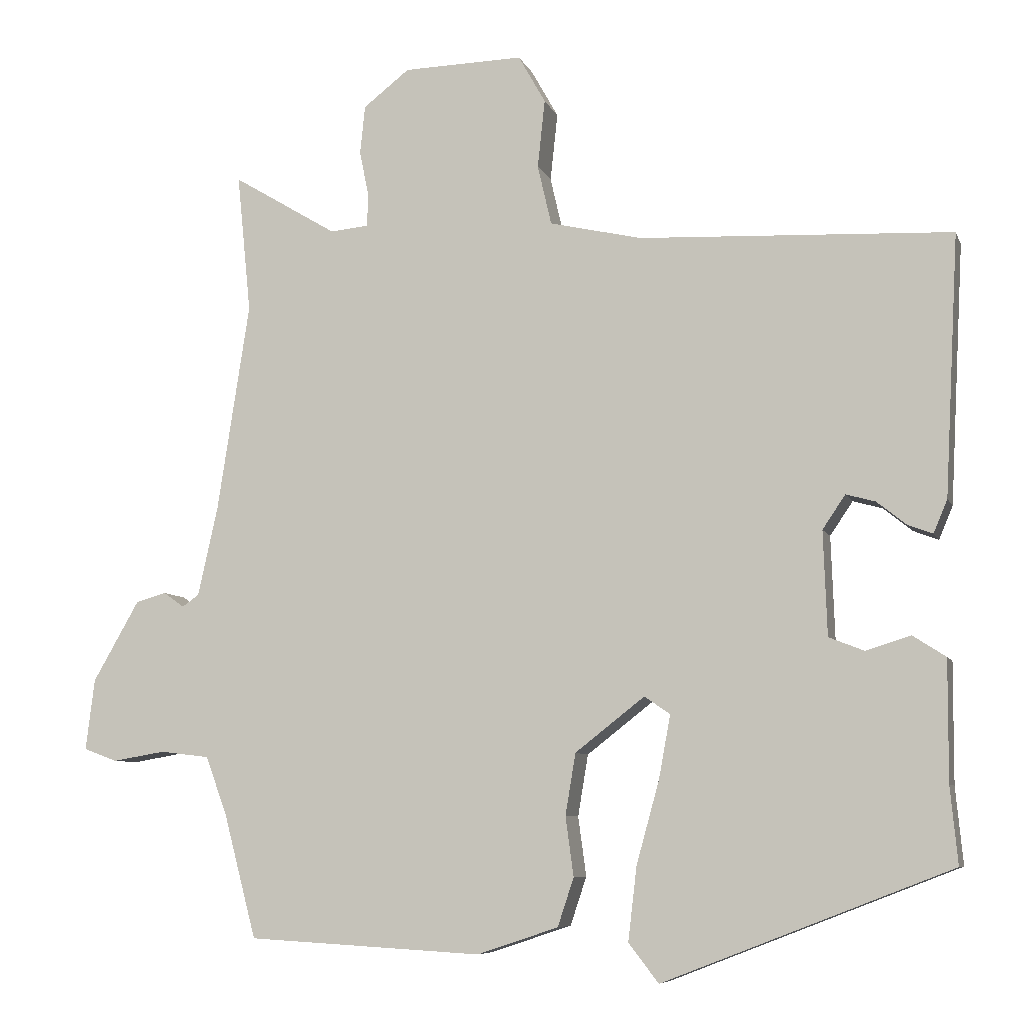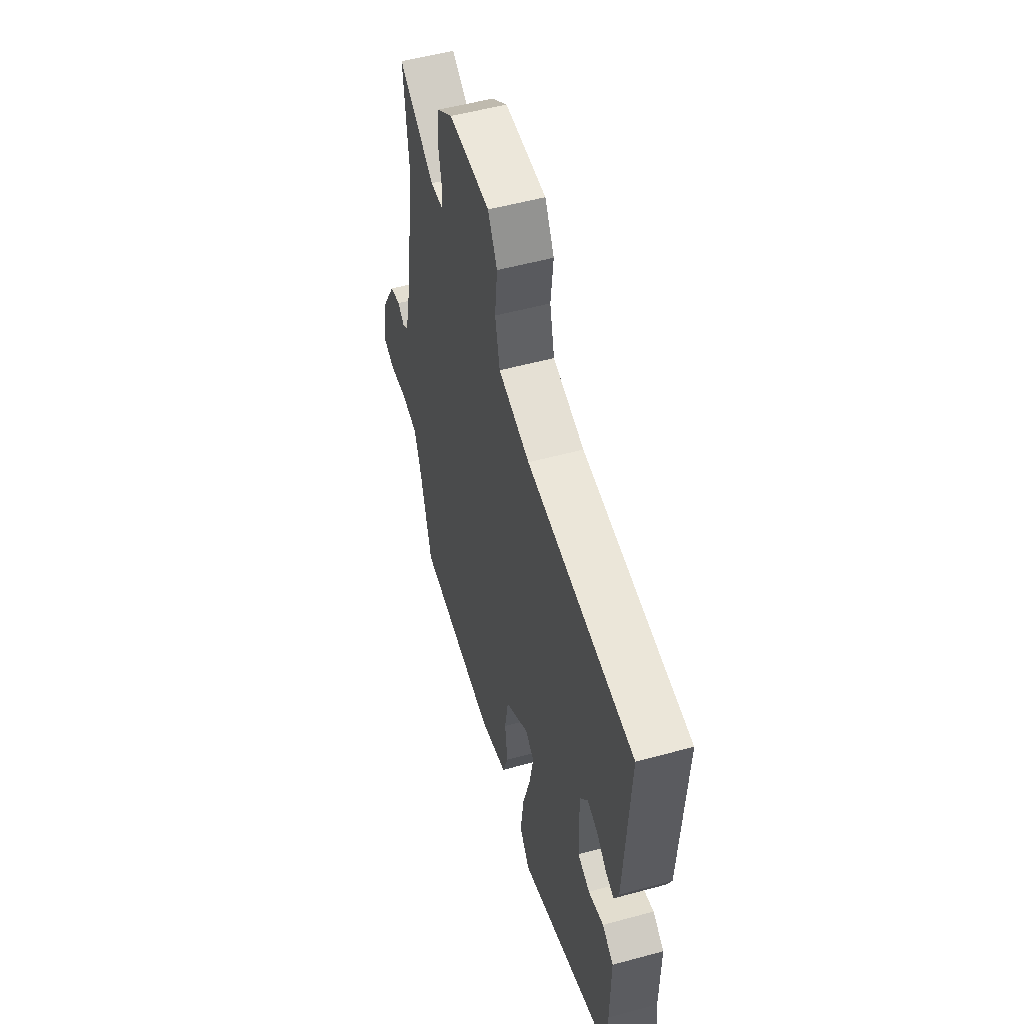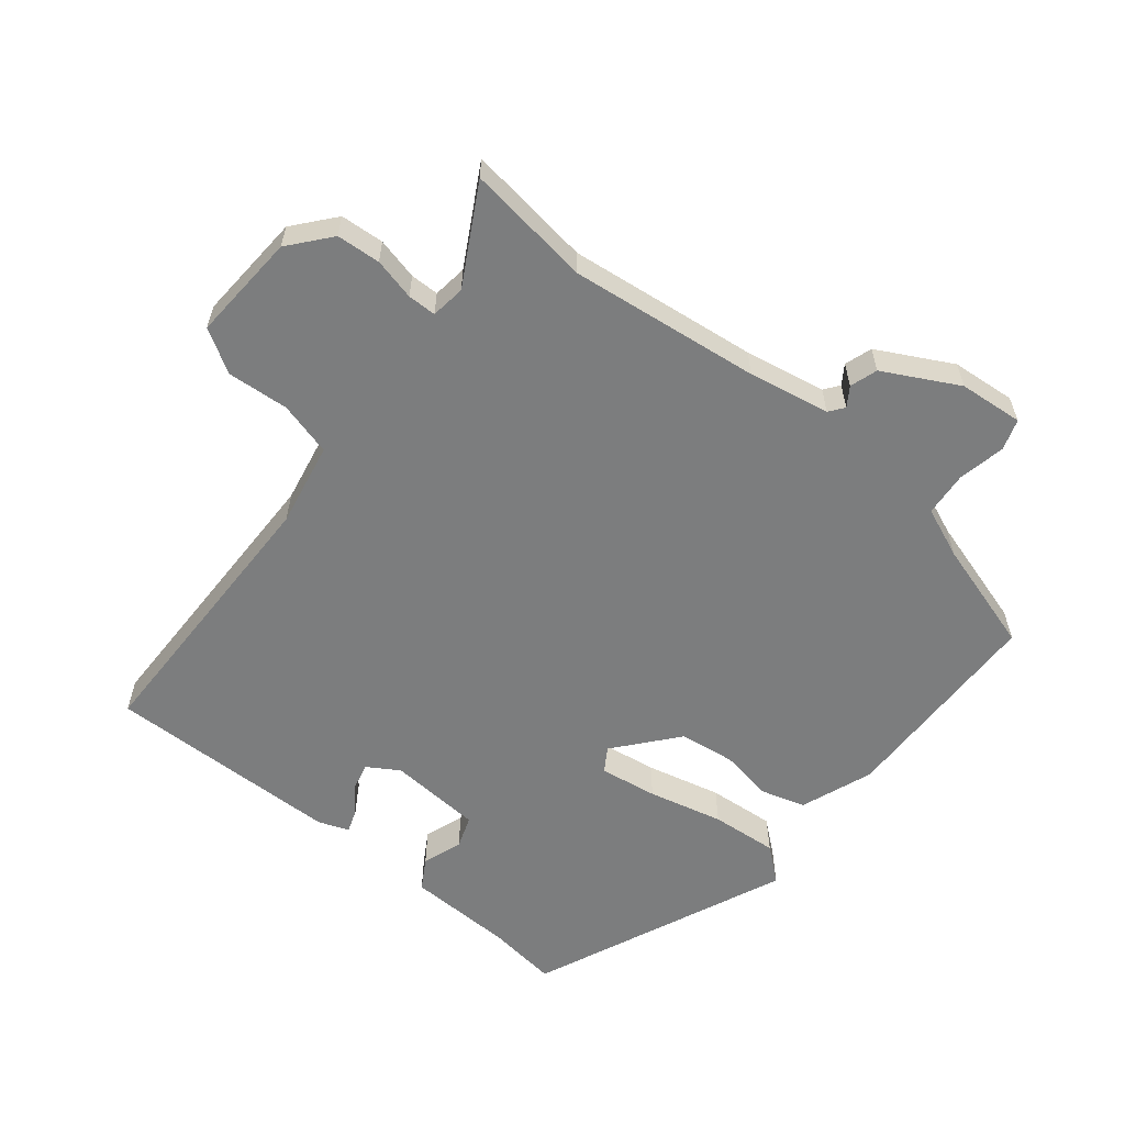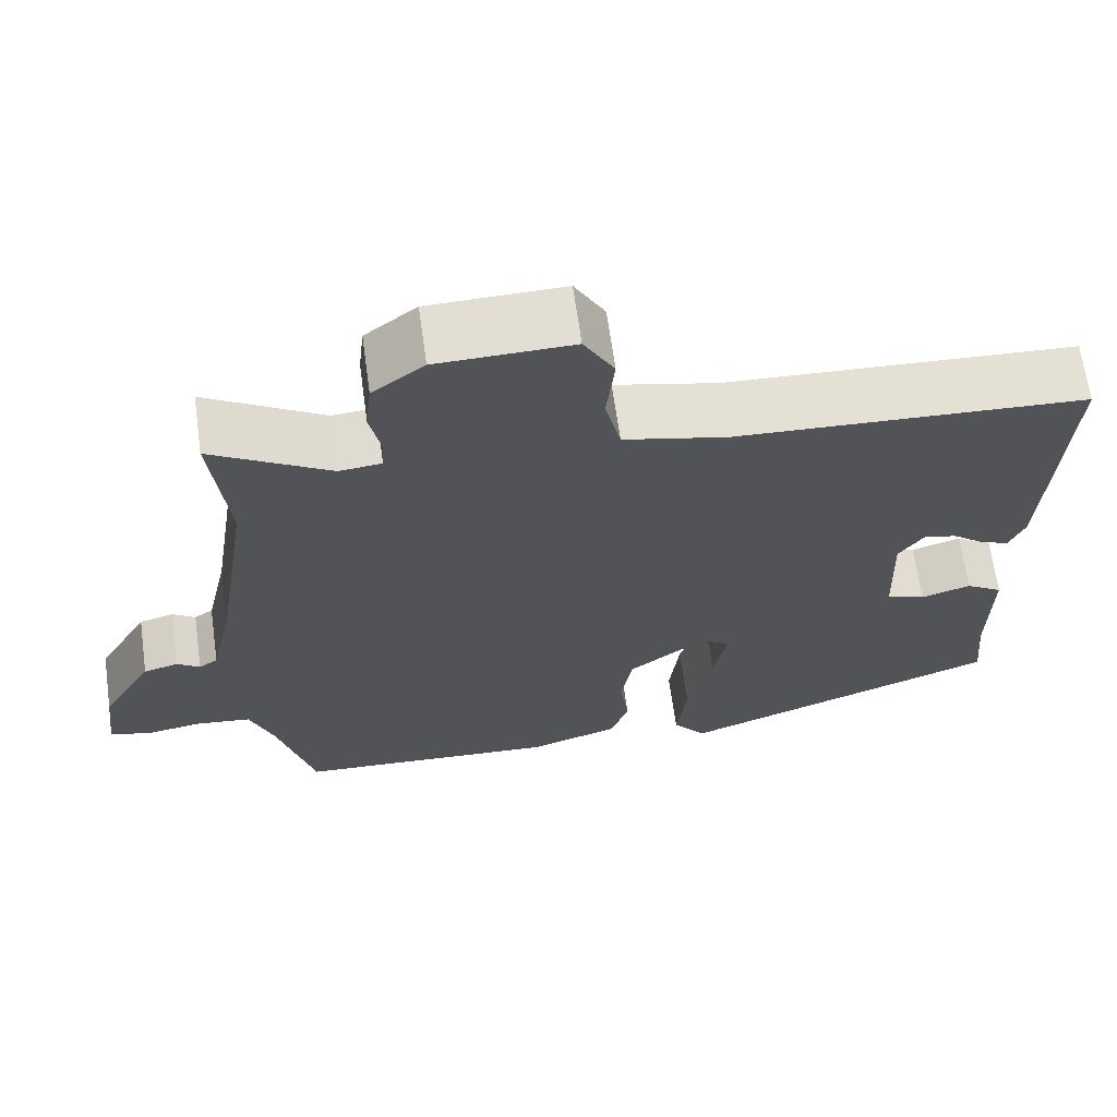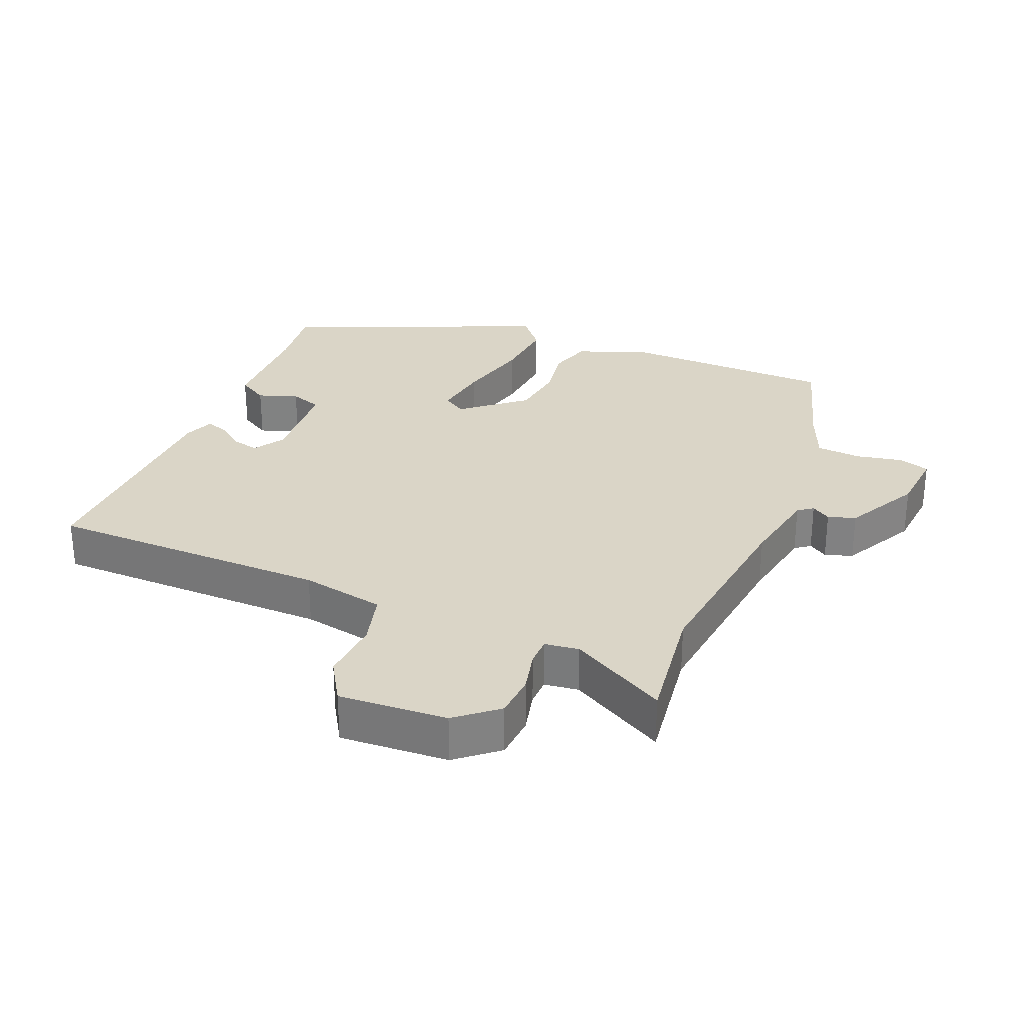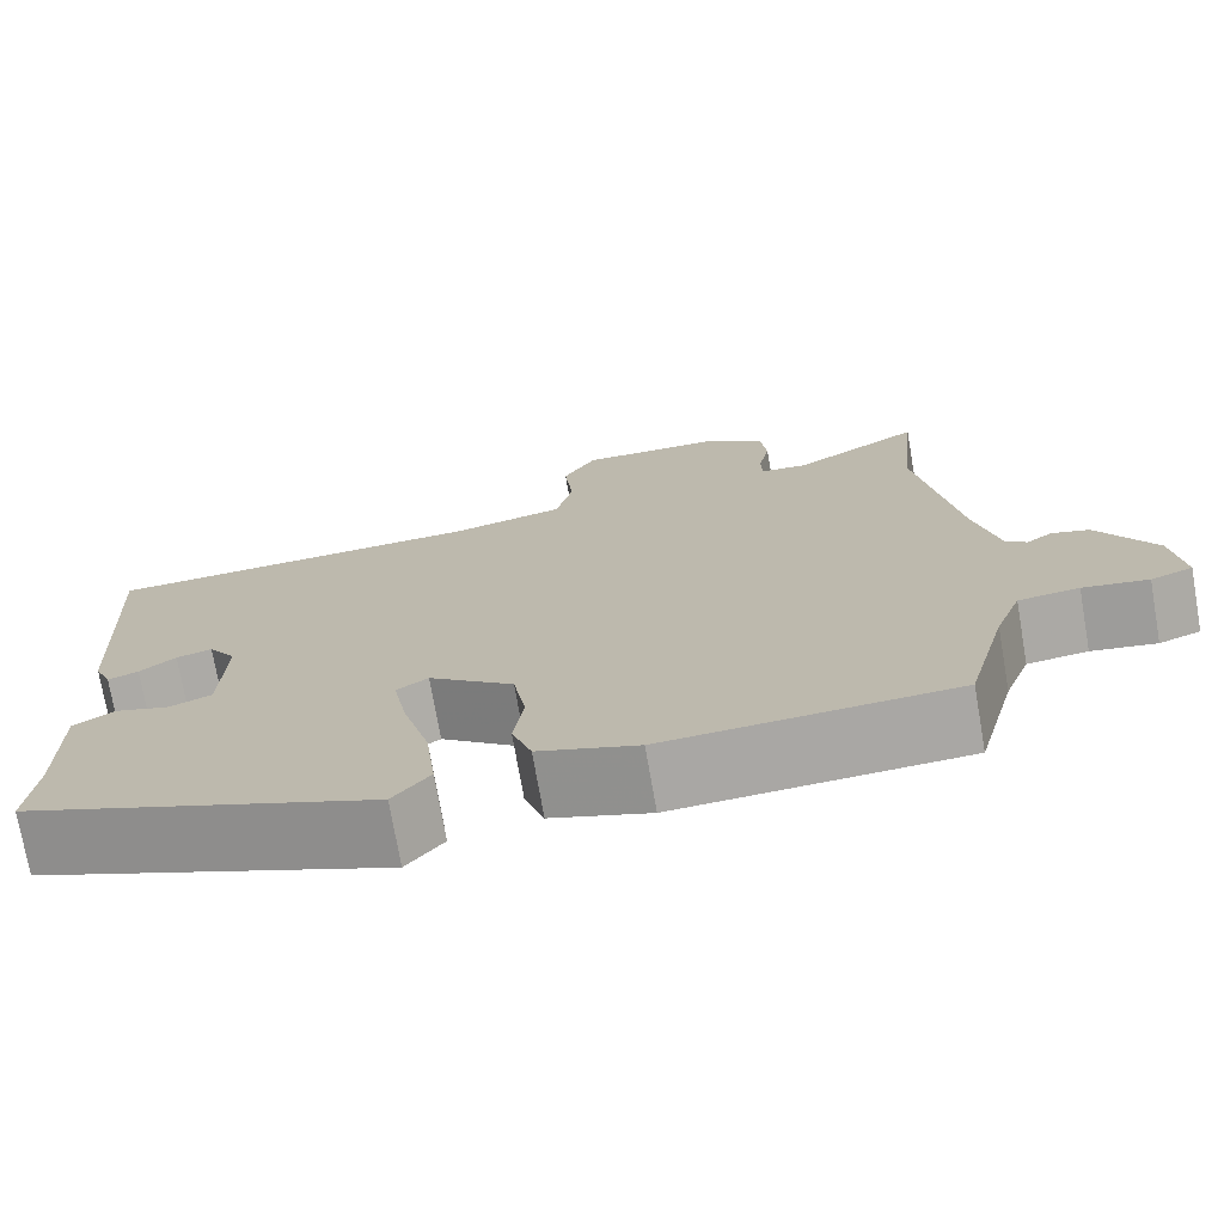
<metadata>
{"format":"obj","ext":"obj","renderer":"f3d","projection":"perspective","resolution":1024,"background":"white","views":[{"elev":-7.5,"azim":-164.4,"up":"+Z"},{"elev":53.7,"azim":-106.2,"up":"+Z"},{"elev":-59.0,"azim":49.1,"up":"+Y"},{"elev":66.5,"azim":172.1,"up":"+Z"},{"elev":29.0,"azim":20.5,"up":"+Y"},{"elev":-73.9,"azim":9.9,"up":"+Z"}]}
</metadata>
<code>
v 0.508 0.07 0.579
v 0.489 0.07 0.389
v 0.533 0.07 0.103
v 0.56 0.07 -0.019
v 0.583 0.07 -0.035
v 0.611 0.07 -0.015
v 0.653 0.07 -0.027
v 0.716 0.07 -0.137
v 0.728 0.07 -0.234
v 0.682 0.07 -0.251
v 0.61 0.07 -0.239
v 0.543 0.07 -0.247
v 0.514 0.07 -0.325
v 0.469 0.07 -0.496
v 0.148 0.07 -0.514
v 0.037 0.07 -0.477
v 0.015 0.07 -0.411
v 0.026 0.07 -0.33
v 0.012 0.07 -0.246
v -0.083 0.07 -0.172
v -0.118 0.07 -0.196
v -0.102 0.07 -0.283
v -0.071 0.07 -0.395
v -0.059 0.07 -0.496
v -0.1 0.07 -0.549
v -0.493 0.07 -0.396
v -0.483 0.07 -0.291
v -0.484 0.07 -0.127
v -0.439 0.07 -0.098
v -0.378 0.07 -0.117
v -0.33 0.07 -0.098
v -0.325 0.07 0.044
v -0.356 0.07 0.09
v -0.396 0.07 0.079
v -0.436 0.07 0.047
v -0.47 0.07 0.034
v -0.489 0.07 0.079
v -0.508 0.07 0.434
v -0.082 0.07 0.454
v 0.044 0.07 0.483
v 0.063 0.07 0.565
v 0.053 0.07 0.658
v 0.09 0.07 0.724
v 0.254 0.07 0.72
v 0.317 0.07 0.671
v 0.324 0.07 0.605
v 0.311 0.07 0.541
v 0.313 0.07 0.498
v 0.365 0.07 0.493
v 0.508 0 0.579
v 0.489 0 0.389
v 0.533 0 0.103
v 0.56 0 -0.019
v 0.583 0 -0.035
v 0.611 0 -0.015
v 0.653 0 -0.027
v 0.716 0 -0.137
v 0.728 0 -0.234
v 0.682 0 -0.251
v 0.61 0 -0.239
v 0.543 0 -0.247
v 0.514 0 -0.325
v 0.469 0 -0.496
v 0.148 0 -0.514
v 0.037 0 -0.477
v 0.015 0 -0.411
v 0.026 0 -0.33
v 0.012 0 -0.246
v -0.083 0 -0.172
v -0.118 0 -0.196
v -0.102 0 -0.283
v -0.071 0 -0.395
v -0.059 0 -0.496
v -0.1 0 -0.549
v -0.493 0 -0.396
v -0.483 0 -0.291
v -0.484 0 -0.127
v -0.439 0 -0.098
v -0.378 0 -0.117
v -0.33 0 -0.098
v -0.325 0 0.044
v -0.356 0 0.09
v -0.396 0 0.079
v -0.436 0 0.047
v -0.47 0 0.034
v -0.489 0 0.079
v -0.508 0 0.434
v -0.082 0 0.454
v 0.044 0 0.483
v 0.063 0 0.565
v 0.053 0 0.658
v 0.09 0 0.724
v 0.254 0 0.72
v 0.317 0 0.671
v 0.324 0 0.605
v 0.311 0 0.541
v 0.313 0 0.498
v 0.365 0 0.493
f 44 45 46 47
f 44 47 48
f 41 42 43 44
f 40 41 44 48
f 39 40 48 49
f 37 38 39
f 34 35 36 37
f 33 34 37 39
f 32 33 39 49
f 27 28 29 30
f 27 30 31
f 26 27 31
f 25 26 31
f 22 23 24 25
f 21 22 25 31
f 20 21 31 32
f 15 16 17 18
f 13 14 15 18
f 12 13 18 19
f 11 12 19 20
f 9 10 11
f 5 6 7 8
f 4 5 8 9
f 32 49 1 2
f 20 32 2 3
f 4 9 11 20
f 3 4 20
f 96 95 94 93
f 97 96 93
f 93 92 91 90
f 97 93 90 89
f 98 97 89 88
f 88 87 86
f 86 85 84 83
f 88 86 83 82
f 98 88 82 81
f 79 78 77 76
f 80 79 76
f 80 76 75
f 80 75 74
f 74 73 72 71
f 80 74 71 70
f 81 80 70 69
f 67 66 65 64
f 67 64 63 62
f 68 67 62 61
f 69 68 61 60
f 60 59 58
f 57 56 55 54
f 58 57 54 53
f 51 50 98 81
f 52 51 81 69
f 69 60 58 53
f 69 53 52
f 1 50 51 2
f 2 51 52 3
f 3 52 53 4
f 4 53 54 5
f 5 54 55 6
f 6 55 56 7
f 7 56 57 8
f 8 57 58 9
f 9 58 59 10
f 10 59 60 11
f 11 60 61 12
f 12 61 62 13
f 13 62 63 14
f 14 63 64 15
f 15 64 65 16
f 16 65 66 17
f 17 66 67 18
f 18 67 68 19
f 19 68 69 20
f 20 69 70 21
f 21 70 71 22
f 22 71 72 23
f 23 72 73 24
f 24 73 74 25
f 25 74 75 26
f 26 75 76 27
f 27 76 77 28
f 28 77 78 29
f 29 78 79 30
f 30 79 80 31
f 31 80 81 32
f 32 81 82 33
f 33 82 83 34
f 34 83 84 35
f 35 84 85 36
f 36 85 86 37
f 37 86 87 38
f 38 87 88 39
f 39 88 89 40
f 40 89 90 41
f 41 90 91 42
f 42 91 92 43
f 43 92 93 44
f 44 93 94 45
f 45 94 95 46
f 46 95 96 47
f 47 96 97 48
f 48 97 98 49
f 49 98 50 1

</code>
